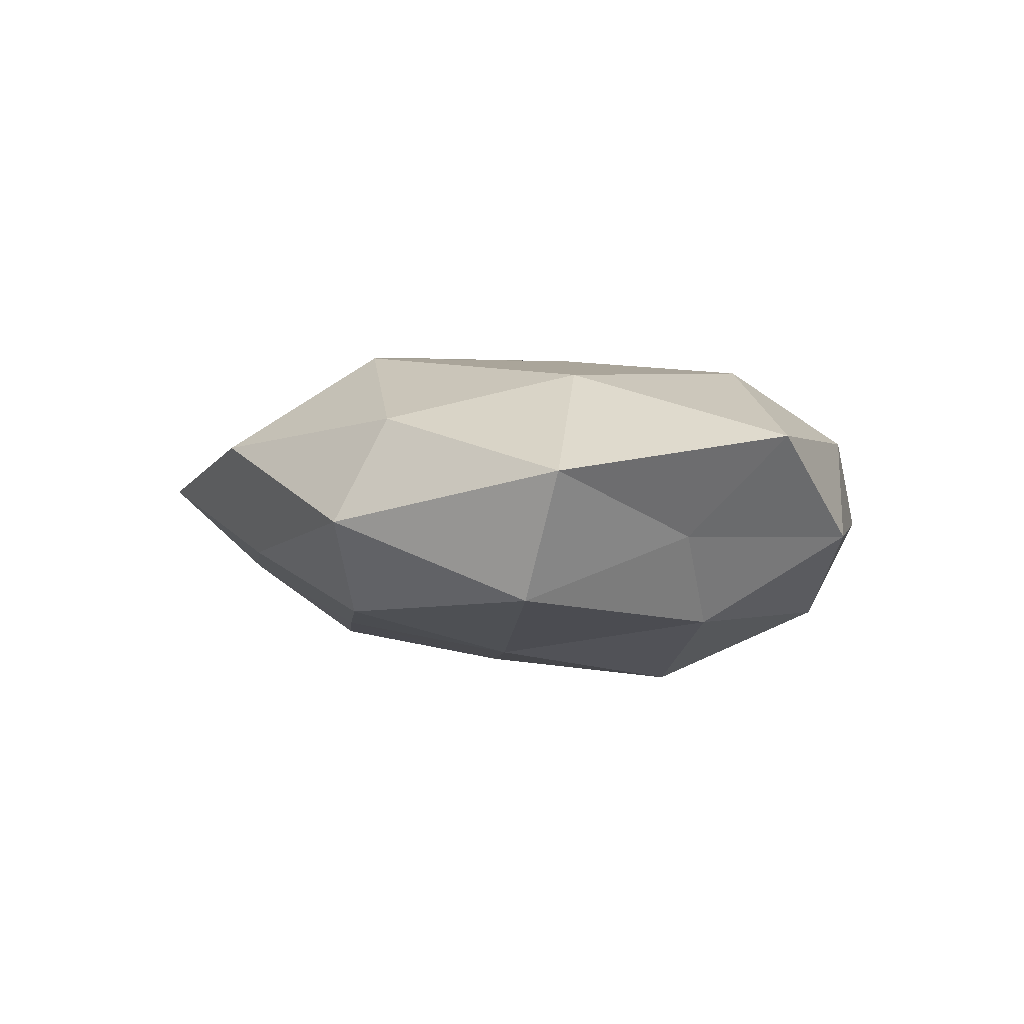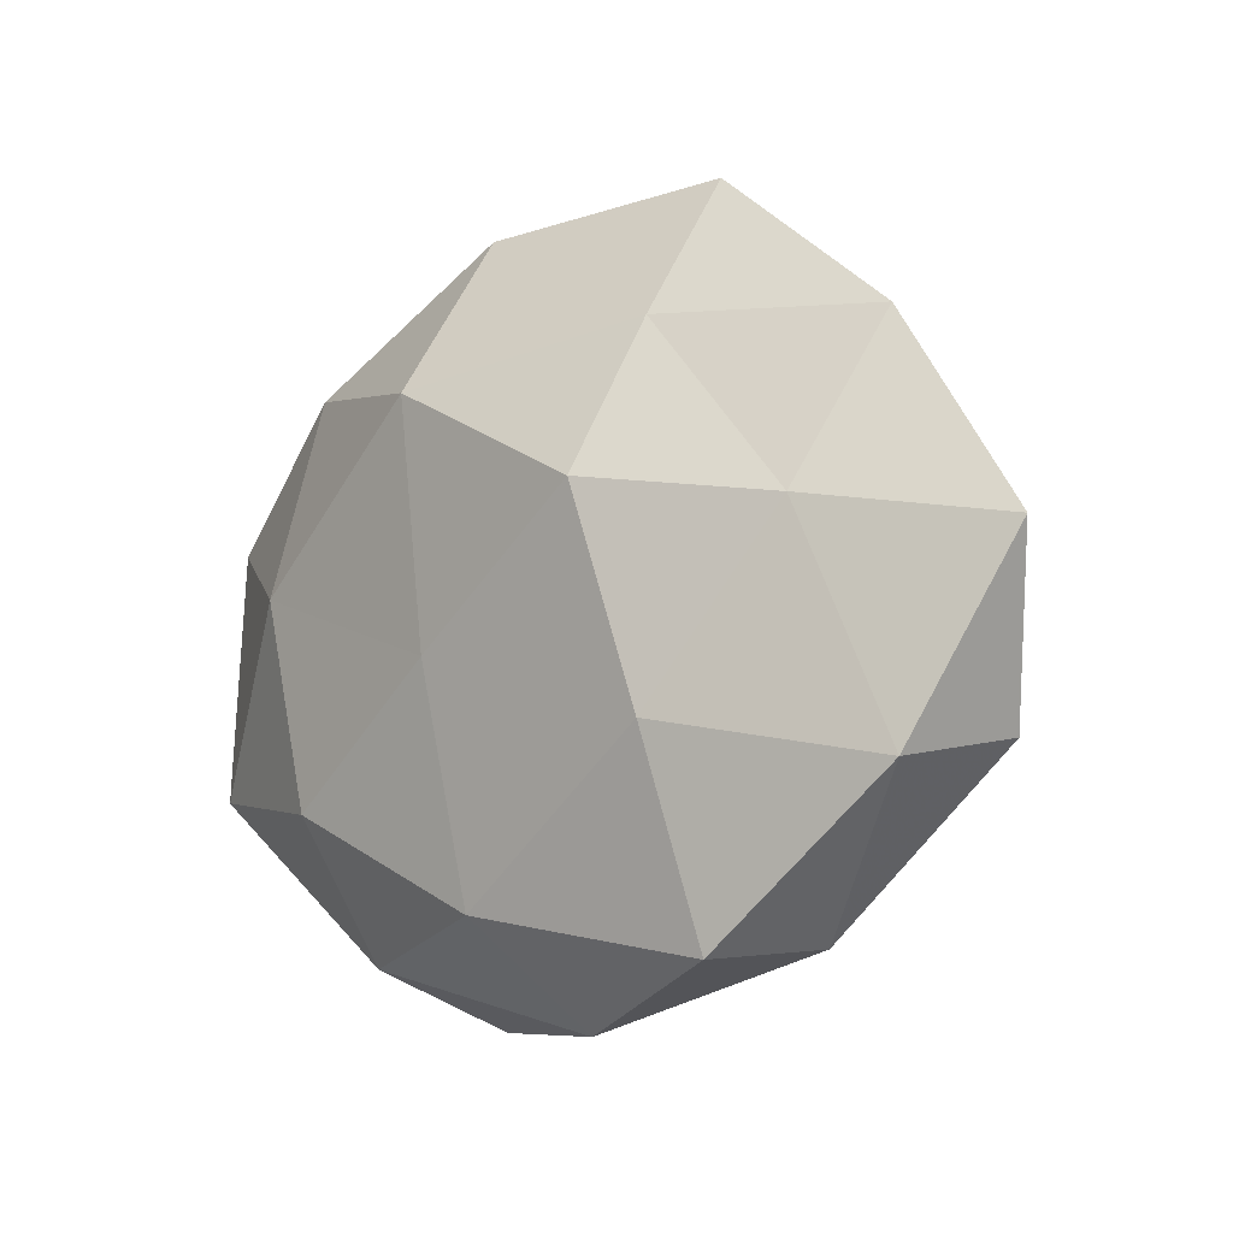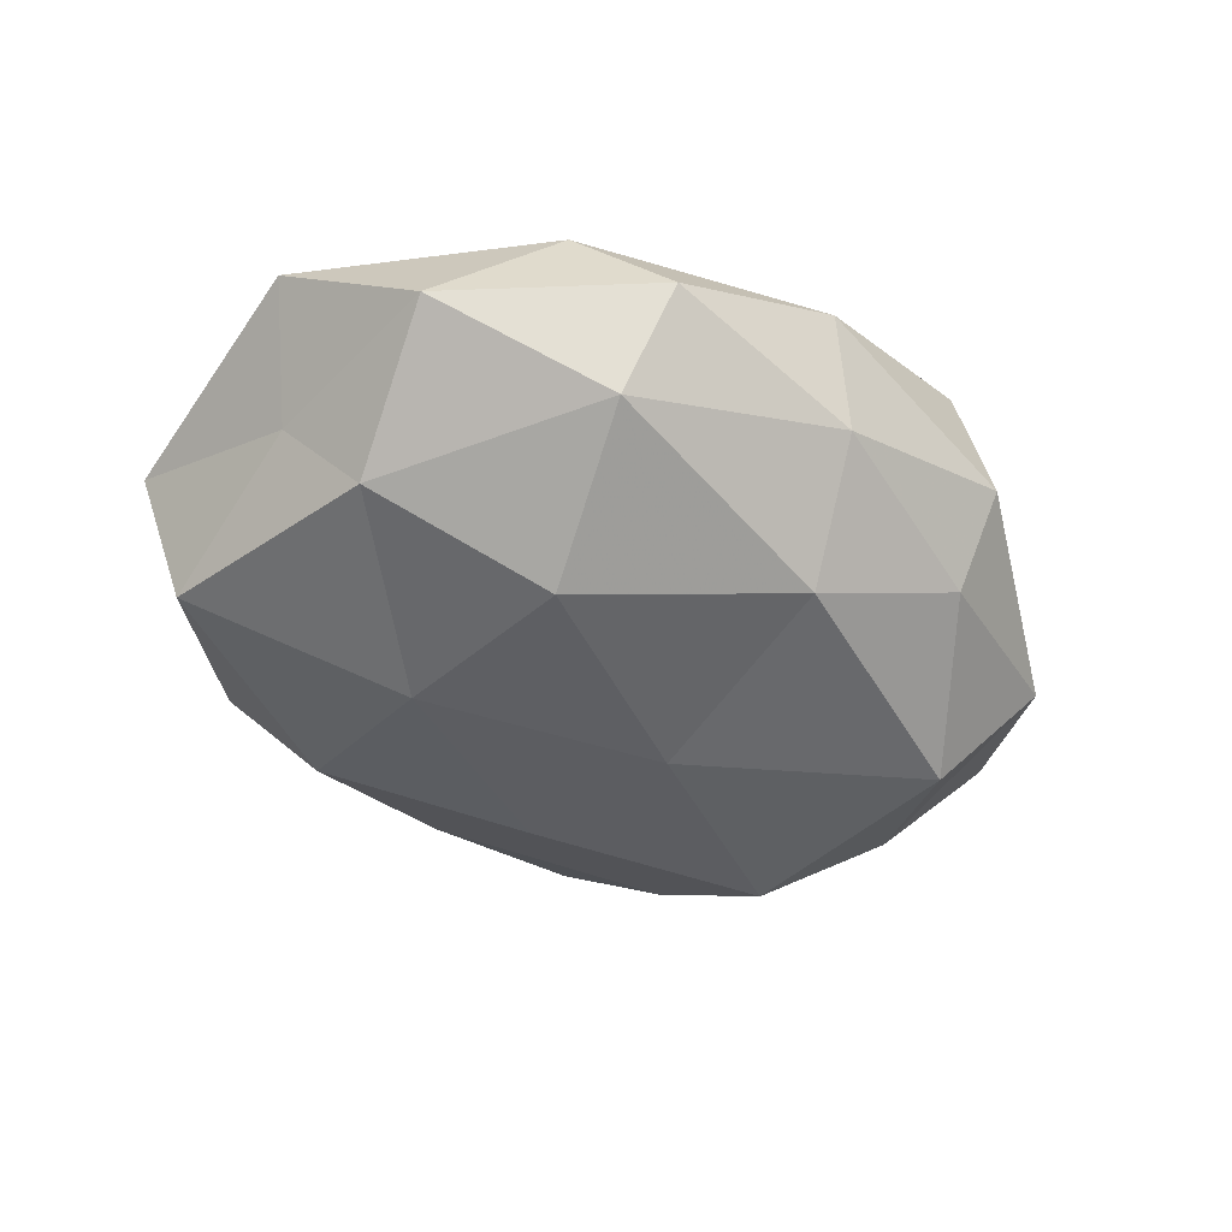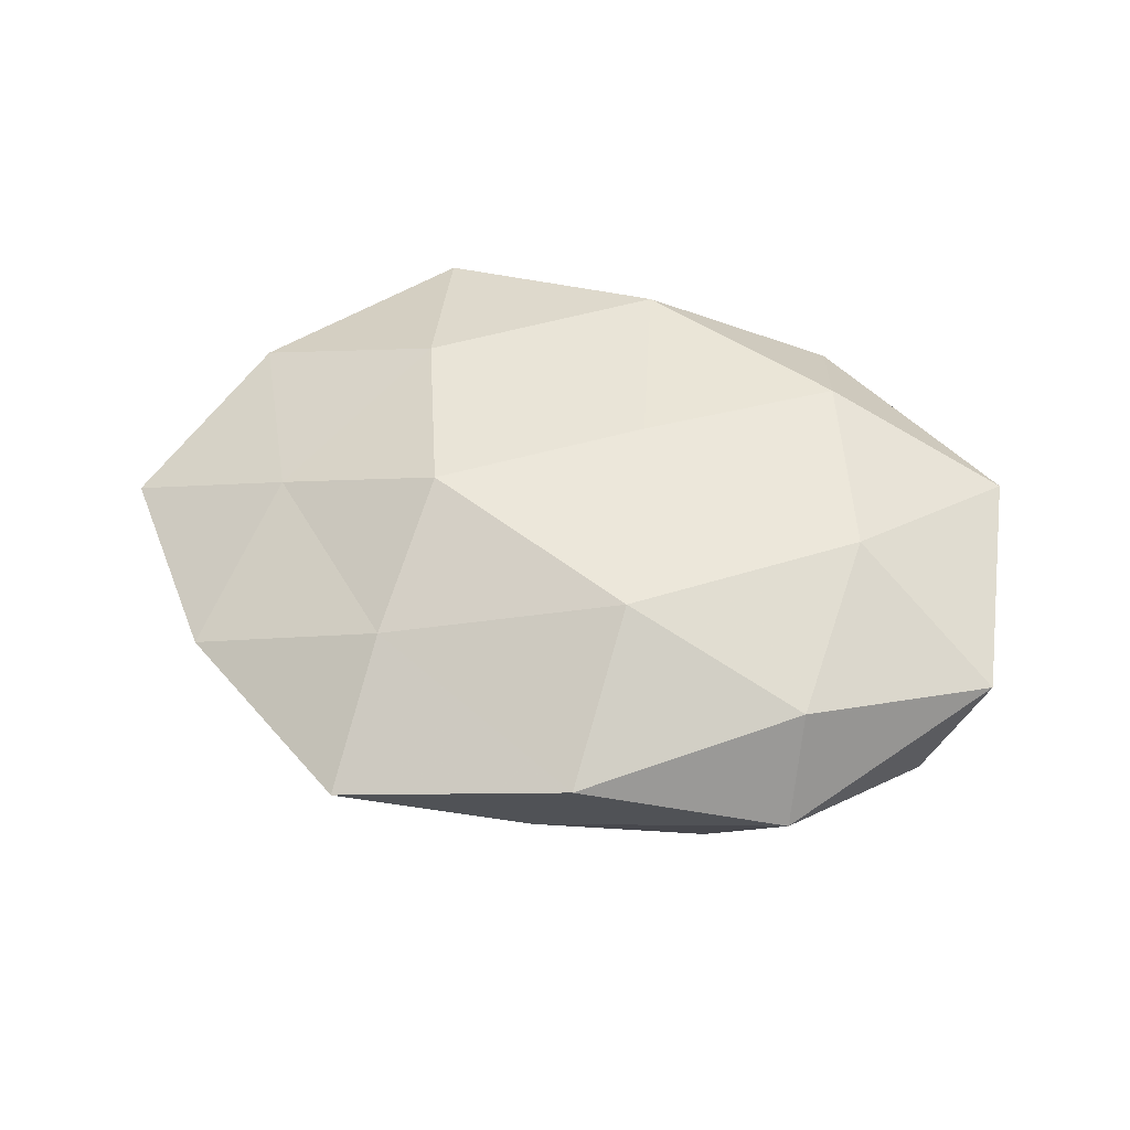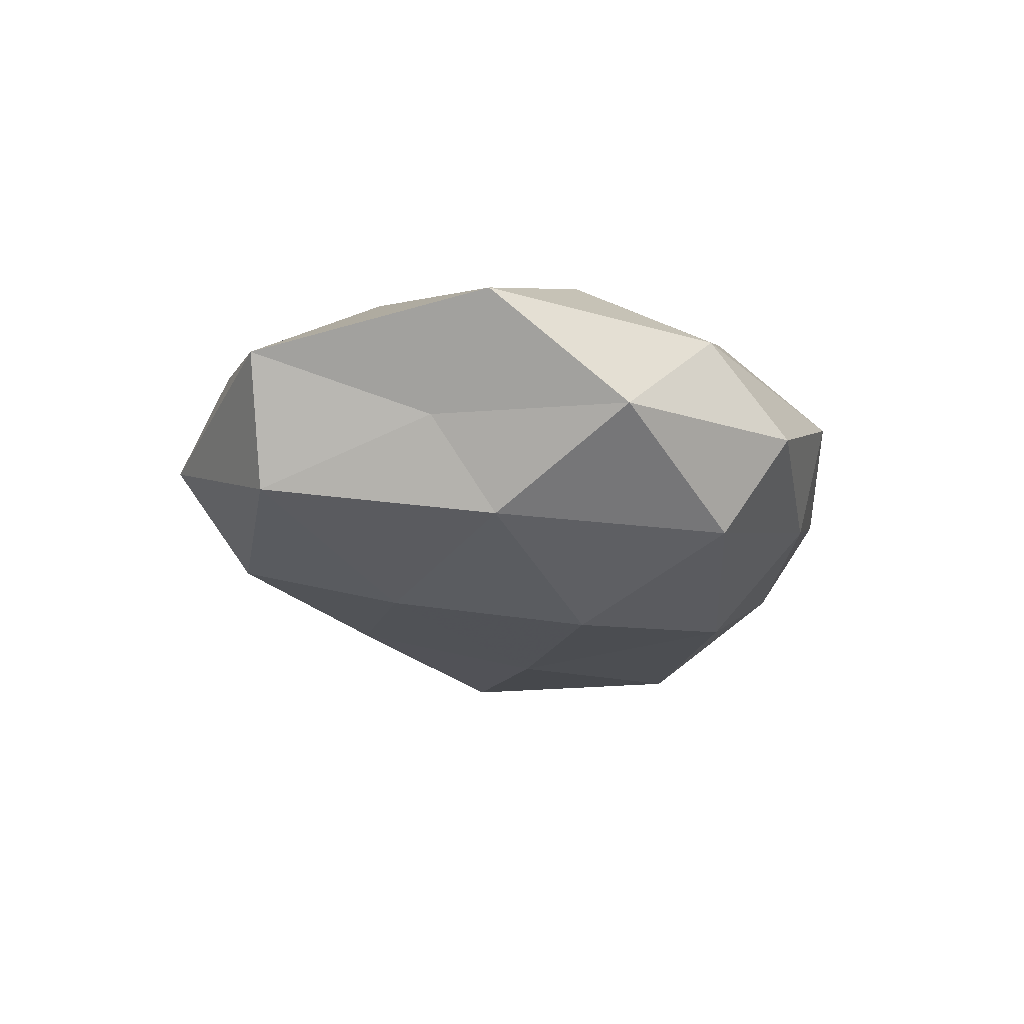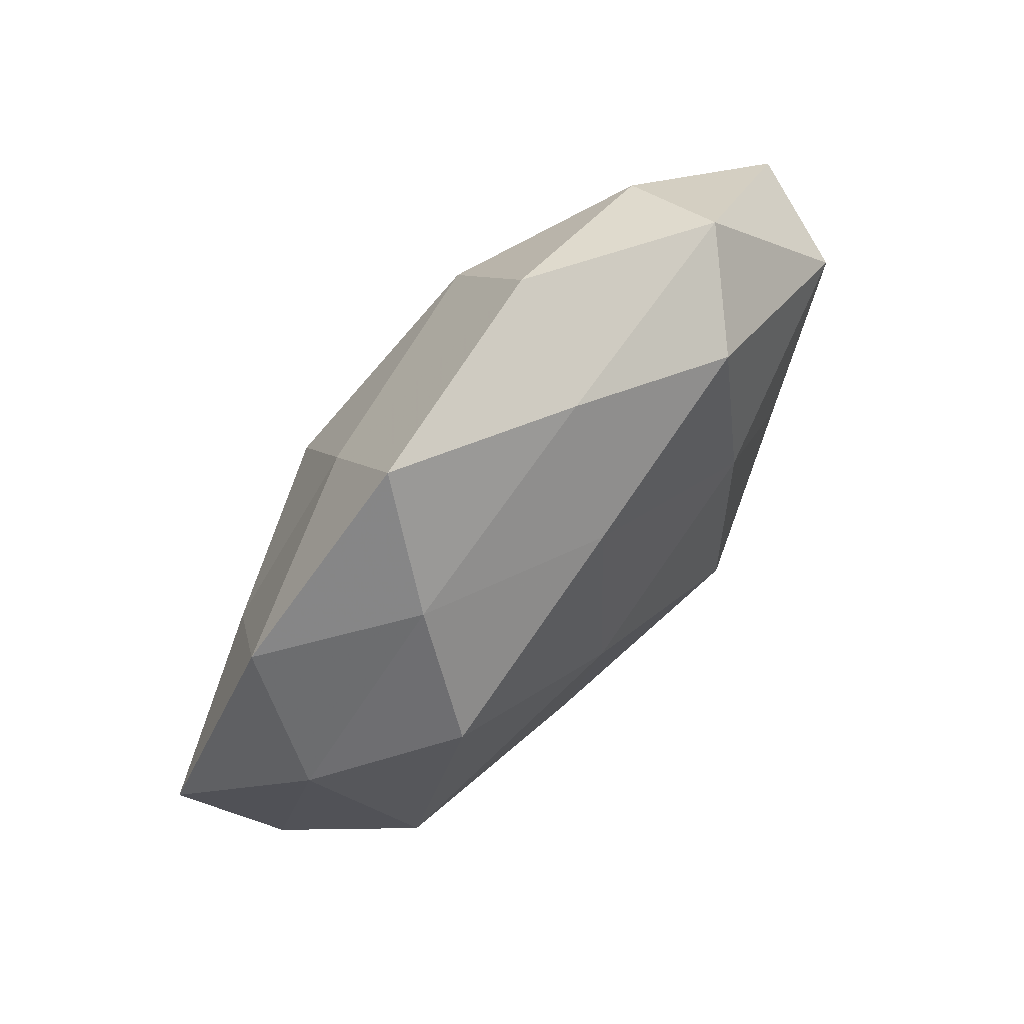
<metadata>
{"format":"obj","ext":"obj","renderer":"f3d","projection":"perspective","resolution":1024,"background":"white","views":[{"elev":-0.5,"azim":-107.3,"up":"+Z"},{"elev":-7.8,"azim":41.3,"up":"+Y"},{"elev":-49.6,"azim":-29.2,"up":"+Z"},{"elev":46.5,"azim":-166.6,"up":"+Z"},{"elev":-19.0,"azim":-68.1,"up":"+Z"},{"elev":70.9,"azim":131.5,"up":"+Y"}]}
</metadata>
<code>
v -0.003558 0.04225 -0.006801
v 0.01859 0.03264 0.0136
v -0.02736 -0.03819 0.008826
v -0.01213 0.02715 0.02091
v -0.04241 -0.03148 -0.004487
v -0.05064 0.01682 -0.01252
v 0.03212 -0.0283 -0.01036
v -0.01008 0.04726 0.007951
v 0.04992 -0.01735 0.01148
v -0.02457 0.0329 -0.01465
v 0.03294 0.02033 -0.02023
v 0.01603 0.01363 0.02354
v -0.007782 -0.003595 0.02156
v 0.01193 -0.02627 -0.02017
v -0.05809 0.01493 0.003723
v 0.008943 0.0028 -0.02367
v -0.03975 -0.01199 -0.01604
v 0.02781 -0.03739 0.01544
v -0.03582 0.03822 -0.002529
v 0.03368 -0.03623 0.001657
v 0.06124 0.006833 0.004793
v 0.02402 -0.01255 0.0216
v 0.02006 0.05033 0.002299
v 0.002866 0.02711 -0.01743
v -0.0217 0.01071 -0.02076
v -0.05502 -0.01731 0.008571
v -0.03059 -0.02023 0.01848
v 0.054 -0.01467 -0.004097
v 0.004423 -0.04568 0.006463
v 0.02742 0.0364 -0.009337
v -0.01983 -0.03706 -0.01575
v 0.0421 -0.007615 -0.01922
v 0.04449 0.03152 0.003921
v -0.002619 -0.03241 0.01939
v -0.01602 -0.01519 -0.02521
v 0.03845 0.01044 0.01457
v -0.03581 0.0311 0.01101
v -0.04811 -0.006324 -0.004443
v 0.04928 0.01438 -0.008245
v -0.0172 -0.04562 -0.002706
v -0.03836 0.006094 0.01712
v 0.009024 -0.04047 -0.007302
f 8 4 2
f 2 4 12
f 12 4 13
f 1 19 8
f 1 10 19
f 19 10 6
f 19 6 15
f 18 20 9
f 13 22 12
f 9 22 18
f 23 1 8
f 23 8 2
f 1 24 10
f 24 11 16
f 25 6 10
f 17 6 25
f 10 24 25
f 24 16 25
f 3 26 5
f 3 27 26
f 20 7 28
f 20 28 9
f 9 28 21
f 29 20 18
f 23 30 1
f 30 24 1
f 30 11 24
f 5 17 31
f 7 14 32
f 32 16 11
f 14 16 32
f 32 28 7
f 23 2 33
f 23 33 30
f 34 22 13
f 34 18 22
f 3 34 27
f 27 34 13
f 29 34 3
f 29 18 34
f 14 35 16
f 25 16 35
f 35 17 25
f 31 35 14
f 31 17 35
f 2 12 36
f 21 36 9
f 36 22 9
f 36 12 22
f 2 36 33
f 33 36 21
f 8 37 4
f 8 19 37
f 37 19 15
f 15 6 38
f 5 38 17
f 17 38 6
f 5 26 38
f 38 26 15
f 39 21 28
f 30 39 11
f 11 39 32
f 39 28 32
f 33 21 39
f 33 39 30
f 40 3 5
f 40 29 3
f 40 5 31
f 4 41 13
f 26 41 15
f 13 41 27
f 26 27 41
f 4 37 41
f 15 41 37
f 42 14 7
f 42 7 20
f 42 20 29
f 31 14 42
f 40 42 29
f 40 31 42

</code>
